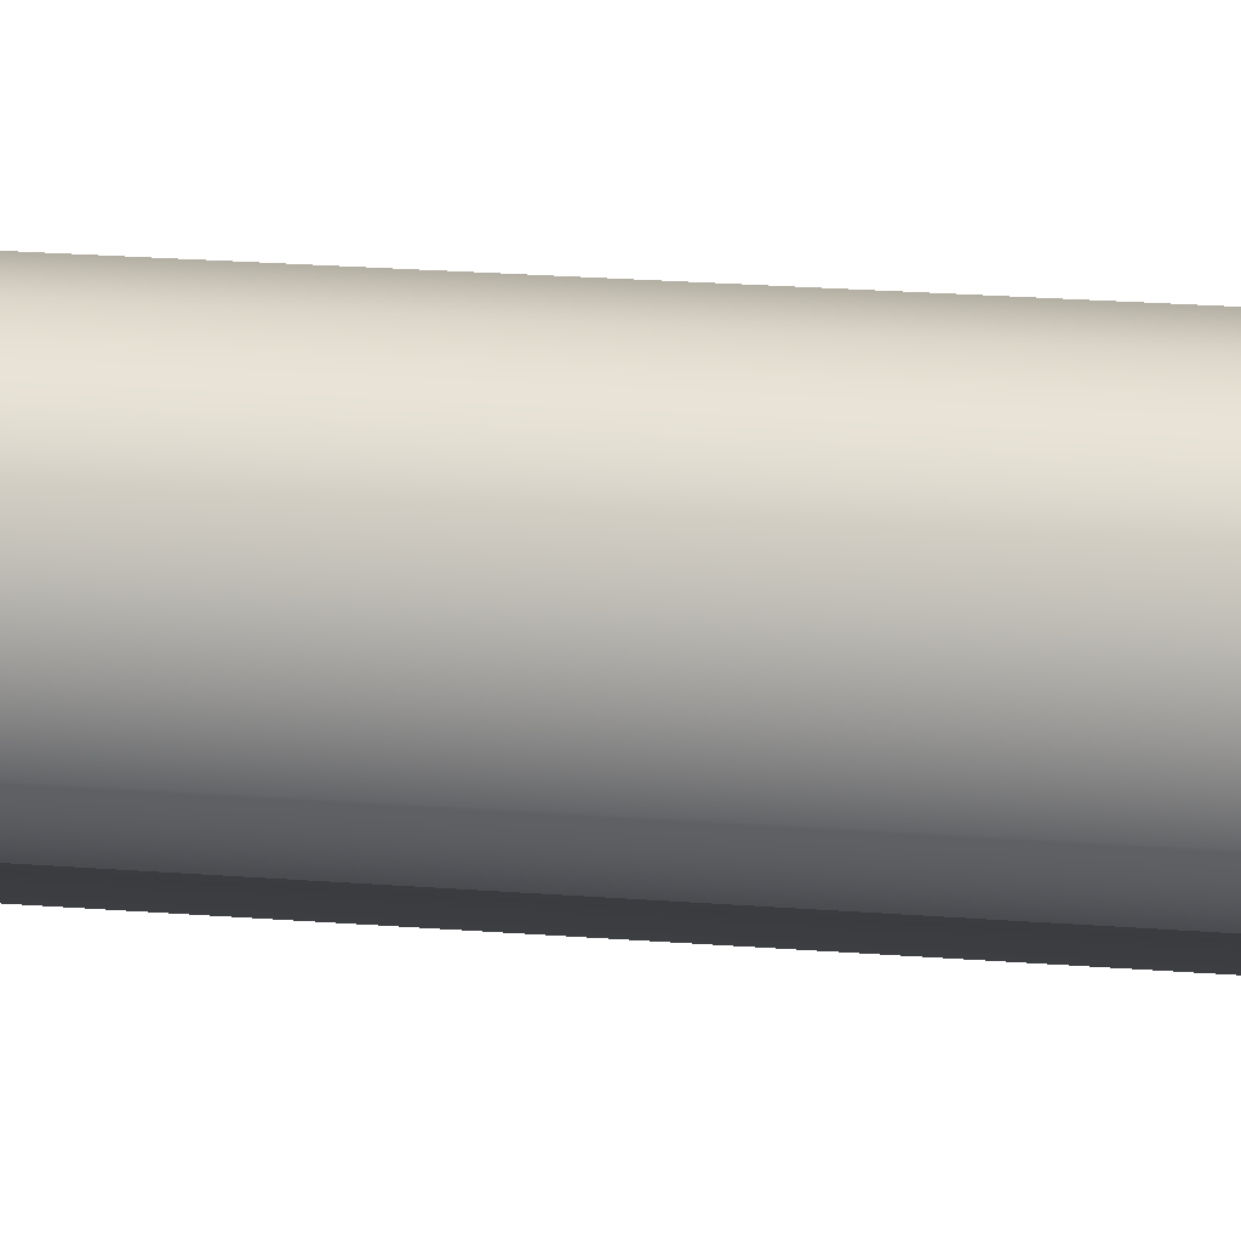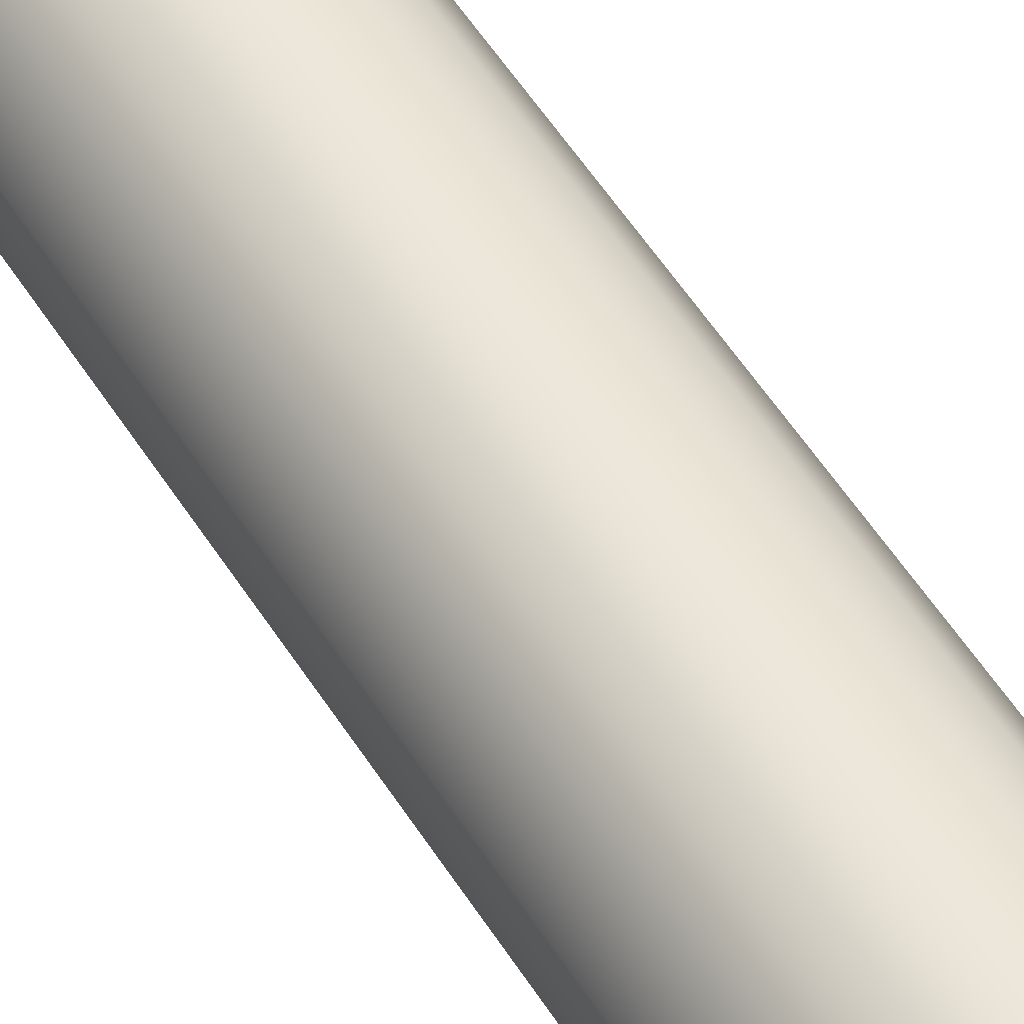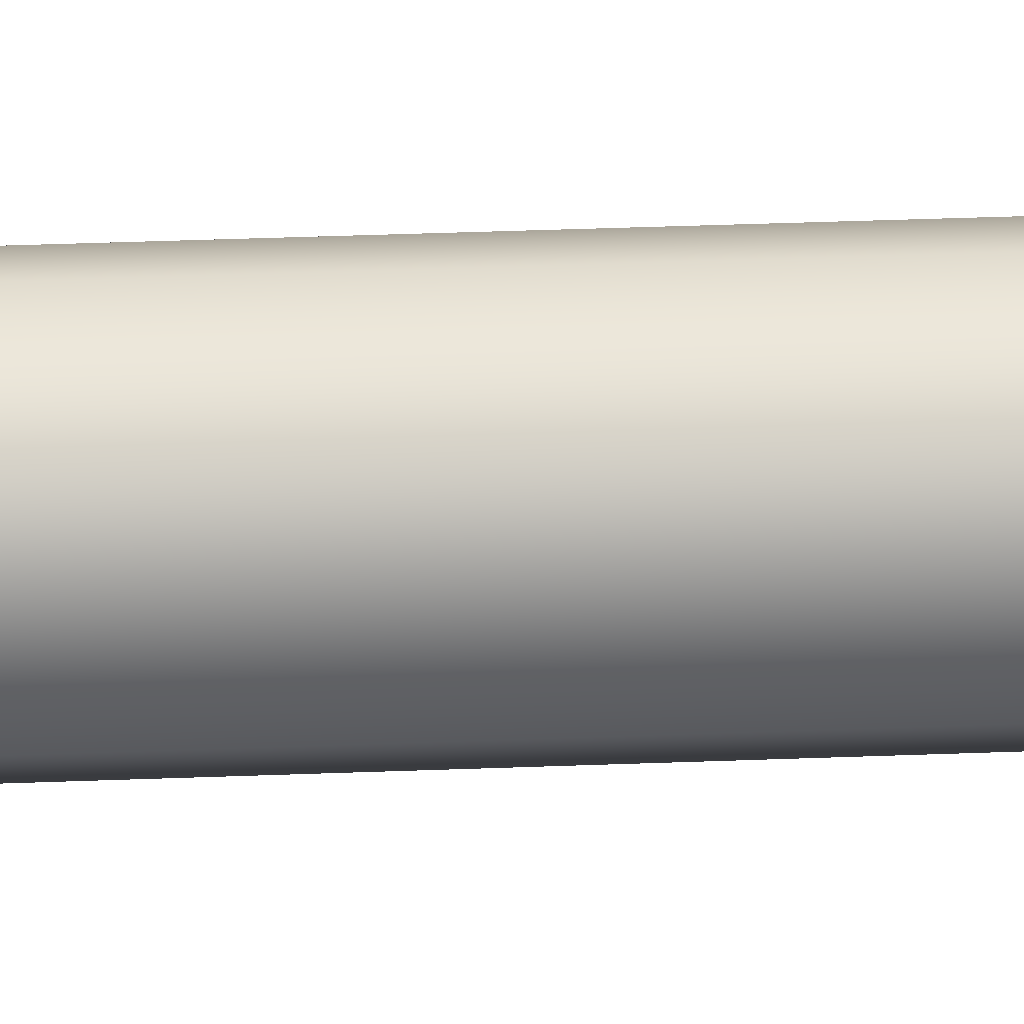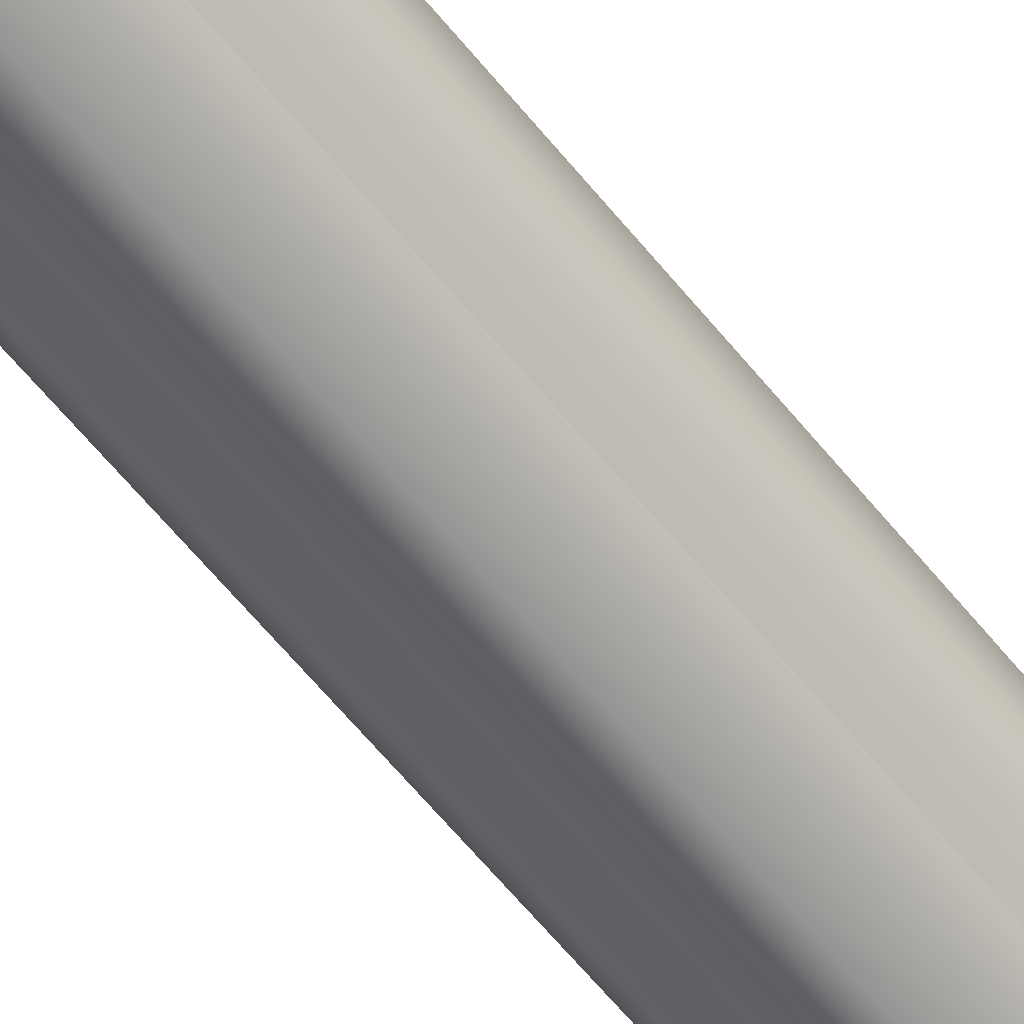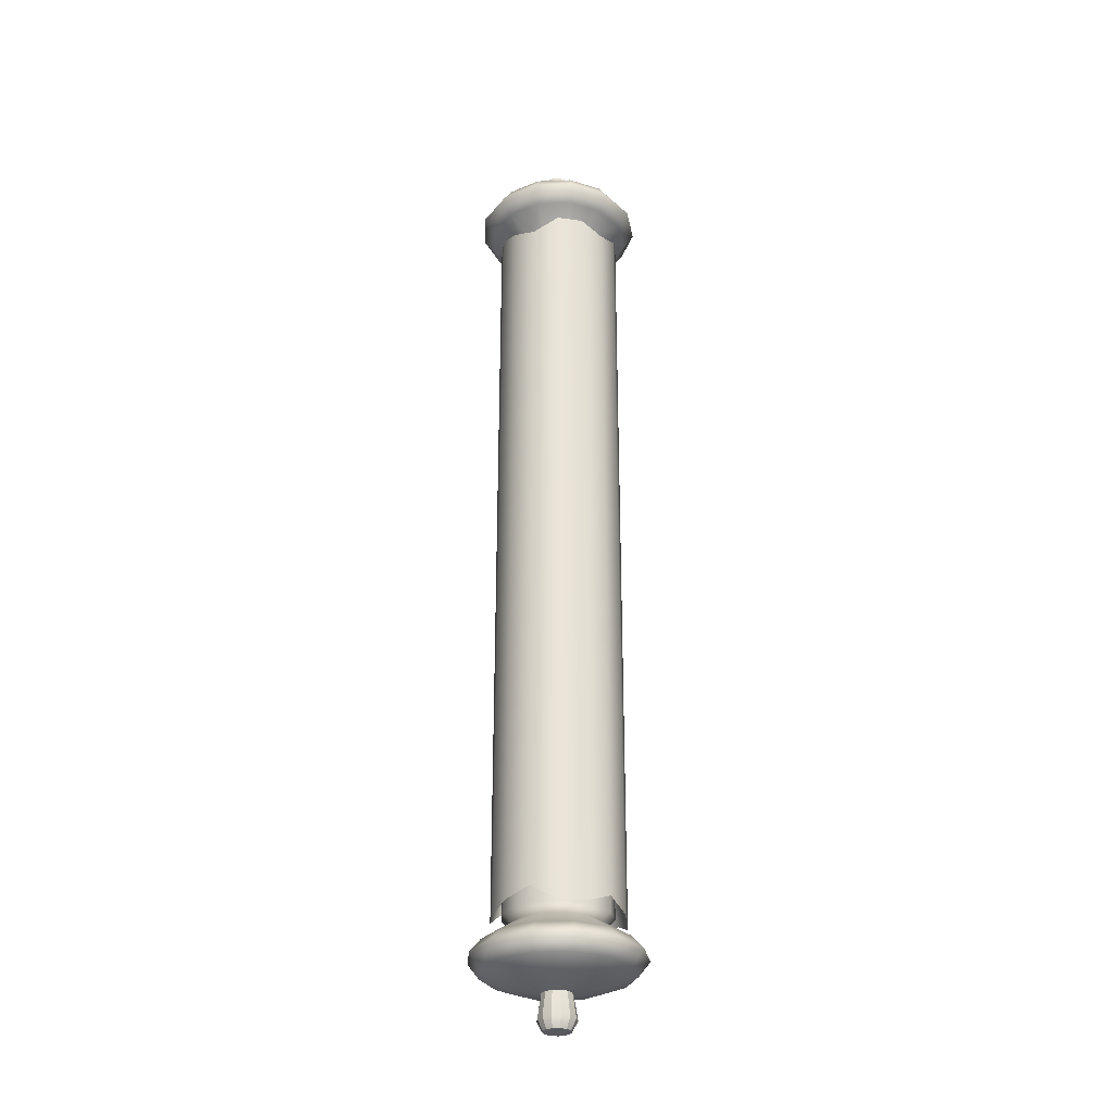
<metadata>
{"format":"obj","ext":"obj","renderer":"f3d","projection":"perspective","resolution":1024,"background":"white","views":[{"elev":15.3,"azim":101.1,"up":"+Y"},{"elev":50.1,"azim":-30.2,"up":"+Y"},{"elev":38.1,"azim":87.2,"up":"+Y"},{"elev":-61.9,"azim":-141.2,"up":"+Y"},{"elev":-29.3,"azim":162.6,"up":"+Z"}]}
</metadata>
<code>
g default
v 0.1325 0.0675 -4.385
v 0.08643 0.1195 -4.385
v 0.02142 0.1442 -4.385
v -0.04759 0.1358 -4.385
v -0.1048 0.09632 -4.385
v -0.1371 0.03476 -4.385
v -0.1371 -0.03476 -4.385
v -0.1048 -0.09632 -4.385
v -0.04759 -0.1358 -4.385
v 0.02142 -0.1442 -4.385
v 0.08643 -0.1195 -4.385
v 0.1325 -0.0675 -4.385
v 0.1492 0 -4.385
v 0.4002 0.2103 -4.317
v 0.2566 0.3725 -4.317
v 0.05401 0.4493 -4.317
v -0.161 0.4232 -4.317
v -0.3393 0.3001 -4.317
v -0.44 0.1083 -4.317
v -0.44 -0.1083 -4.317
v -0.3393 -0.3001 -4.317
v -0.161 -0.4232 -4.317
v 0.05401 -0.4493 -4.317
v 0.2566 -0.3725 -4.317
v 0.4002 -0.2103 -4.317
v 0.4521 0 -4.317
v 0.6233 0.3294 -4.218
v 0.3983 0.5833 -4.218
v 0.08116 0.7036 -4.218
v -0.2556 0.6627 -4.218
v -0.5348 0.47 -4.218
v -0.6924 0.1696 -4.218
v -0.6924 -0.1696 -4.218
v -0.5348 -0.47 -4.218
v -0.2556 -0.6627 -4.218
v 0.08116 -0.7036 -4.218
v 0.3983 -0.5833 -4.218
v 0.6233 -0.3294 -4.218
v 0.7045 0 -4.218
v 0.7191 0.3805 -4.079
v 0.4592 0.6738 -4.079
v 0.09282 0.8128 -4.079
v -0.2962 0.7655 -4.079
v -0.6187 0.5429 -4.079
v -0.8008 0.1959 -4.079
v -0.8008 -0.1959 -4.079
v -0.6187 -0.5429 -4.079
v -0.2962 -0.7655 -4.079
v 0.09282 -0.8128 -4.079
v 0.4592 -0.6738 -4.079
v 0.7191 -0.3805 -4.079
v 0.8129 0 -4.079
v 0.6233 0.3294 -3.951
v 0.3983 0.5833 -3.951
v 0.08116 0.7036 -3.951
v -0.2556 0.6627 -3.951
v -0.5348 0.47 -3.951
v -0.6924 0.1696 -3.951
v -0.6924 -0.1696 -3.951
v -0.5348 -0.47 -3.951
v -0.2556 -0.6627 -3.951
v 0.08116 -0.7036 -3.951
v 0.3983 -0.5833 -3.951
v 0.6233 -0.3294 -3.951
v 0.7045 0 -3.951
v 0.3673 0.1928 -3.773
v 0.2356 0.3414 -3.773
v 0.05 0.4118 -3.773
v -0.1471 0.3878 -3.773
v -0.3105 0.2751 -3.773
v -0.4027 0.09926 -3.773
v -0.4027 -0.09926 -3.773
v -0.3105 -0.2751 -3.773
v -0.1471 -0.3878 -3.773
v 0.05 -0.4118 -3.773
v 0.2356 -0.3414 -3.773
v 0.3673 -0.1928 -3.773
v 0.4148 0 -3.773
v 0.455 0.2396 -3.703
v 0.2914 0.4243 -3.703
v 0.06068 0.5118 -3.703
v -0.1843 0.482 -3.703
v -0.3873 0.3419 -3.703
v -0.502 0.1234 -3.703
v -0.502 -0.1234 -3.703
v -0.3873 -0.3419 -3.703
v -0.1843 -0.482 -3.703
v 0.06068 -0.5118 -3.703
v 0.2914 -0.4243 -3.703
v 0.455 -0.2396 -3.703
v 0.5141 0 -3.703
v 0.455 0.2396 3.619
v 0.2914 0.4243 3.619
v 0.06068 0.5118 3.619
v -0.1843 0.482 3.619
v -0.3873 0.3419 3.619
v -0.502 0.1234 3.619
v -0.502 -0.1234 3.619
v -0.3873 -0.3419 3.619
v -0.1843 -0.482 3.619
v 0.06068 -0.5118 3.619
v 0.2914 -0.4243 3.619
v 0.455 -0.2396 3.619
v 0.5141 0 3.619
v 0.3673 0.1928 3.708
v 0.2356 0.3414 3.708
v 0.05 0.4118 3.708
v -0.1471 0.3878 3.708
v -0.3105 0.2751 3.708
v -0.4027 0.09926 3.708
v -0.4027 -0.09926 3.708
v -0.3105 -0.2751 3.708
v -0.1471 -0.3878 3.708
v 0.05 -0.4118 3.708
v 0.2356 -0.3414 3.708
v 0.3673 -0.1928 3.708
v 0.4148 0 3.708
v 0.6233 0.3294 3.904
v 0.3983 0.5833 3.904
v 0.08116 0.7036 3.904
v -0.2556 0.6627 3.904
v -0.5348 0.47 3.904
v -0.6924 0.1696 3.904
v -0.6924 -0.1696 3.904
v -0.5348 -0.47 3.904
v -0.2556 -0.6627 3.904
v 0.08116 -0.7036 3.904
v 0.3983 -0.5833 3.904
v 0.6233 -0.3294 3.904
v 0.7045 0 3.904
v 0.7191 0.3805 4.052
v 0.4592 0.6738 4.052
v 0.09282 0.8128 4.052
v -0.2962 0.7655 4.052
v -0.6187 0.5429 4.052
v -0.8008 0.1959 4.052
v -0.8008 -0.1959 4.052
v -0.6187 -0.5429 4.052
v -0.2962 -0.7655 4.052
v 0.09282 -0.8128 4.052
v 0.4592 -0.6738 4.052
v 0.7191 -0.3805 4.052
v 0.8129 0 4.052
v 0.6233 0.3294 4.21
v 0.3983 0.5833 4.21
v 0.08116 0.7036 4.21
v -0.2556 0.6627 4.21
v -0.5348 0.47 4.21
v -0.6924 0.1696 4.21
v -0.6924 -0.1696 4.21
v -0.5348 -0.47 4.21
v -0.2556 -0.6627 4.21
v 0.08116 -0.7036 4.21
v 0.3983 -0.5833 4.21
v 0.6233 -0.3294 4.21
v 0.7045 0 4.21
v 0.4002 0.2103 4.328
v 0.2566 0.3725 4.328
v 0.05401 0.4493 4.328
v -0.161 0.4232 4.328
v -0.3393 0.3001 4.328
v -0.44 0.1083 4.328
v -0.44 -0.1083 4.328
v -0.3393 -0.3001 4.328
v -0.161 -0.4232 4.328
v 0.05401 -0.4493 4.328
v 0.2566 -0.3725 4.328
v 0.4002 -0.2103 4.328
v 0.4521 0 4.328
v 0.1325 0.0675 4.385
v 0.08643 0.1195 4.385
v 0.02142 0.1442 4.385
v -0.04759 0.1358 4.385
v -0.1048 0.09632 4.385
v -0.1371 0.03476 4.385
v -0.1371 -0.03476 4.385
v -0.1048 -0.09632 4.385
v -0.04759 -0.1358 4.385
v 0.02142 -0.1442 4.385
v 0.08643 -0.1195 4.385
v 0.1325 -0.0675 4.385
v 0.1492 0 4.385
v 0.1204 0.06105 -4.717
v 0.07874 0.1081 -4.717
v 0.004118 0 -4.717
v 0.01995 0.1304 -4.717
v -0.04246 0.1228 -4.717
v -0.09421 0.08711 -4.717
v -0.1234 0.03144 -4.717
v -0.1234 -0.03144 -4.717
v -0.09421 -0.08711 -4.717
v -0.04246 -0.1228 -4.717
v 0.01995 -0.1304 -4.717
v 0.07874 -0.1081 -4.717
v 0.1204 -0.06105 -4.717
v 0.1355 0 -4.717
v 0.1204 0.06105 4.717
v 0.07874 0.1081 4.717
v 0.004118 0 4.717
v 0.01995 0.1304 4.717
v -0.04246 0.1228 4.717
v -0.09421 0.08711 4.717
v -0.1234 0.03144 4.717
v -0.1234 -0.03144 4.717
v -0.09421 -0.08711 4.717
v -0.04246 -0.1228 4.717
v 0.01995 -0.1304 4.717
v 0.07874 -0.1081 4.717
v 0.1204 -0.06105 4.717
v 0.1355 0 4.717
v 0.1652 0.08496 4.616
v 0.1072 0.1505 4.616
v 0.02541 0.1815 4.616
v -0.06146 0.1709 4.616
v -0.1335 0.1212 4.616
v -0.1741 0.04375 4.616
v -0.1741 -0.04375 4.616
v -0.1335 -0.1212 4.616
v -0.06146 -0.1709 4.616
v 0.02541 -0.1815 4.616
v 0.1072 -0.1505 4.616
v 0.1652 -0.08496 4.616
v 0.1862 0 4.616
v 0.1652 0.08496 -4.616
v 0.1072 0.1505 -4.616
v 0.02541 0.1815 -4.616
v -0.06146 0.1709 -4.616
v -0.1335 0.1212 -4.616
v -0.1741 0.04375 -4.616
v -0.1741 -0.04375 -4.616
v -0.1335 -0.1212 -4.616
v -0.06146 -0.1709 -4.616
v 0.02541 -0.1815 -4.616
v 0.1072 -0.1505 -4.616
v 0.1652 -0.08496 -4.616
v 0.1862 0 -4.616
v 0.08206 0.0701 -1.053
v 0.06076 0.09942 -1.053
v 0.02937 0.1175 -1.053
v -0.006685 0.1213 -1.053
v -0.04116 0.1101 -1.053
v -0.0681 0.08588 -1.053
v -0.08284 0.05277 -1.053
v -0.08284 0.01652 -1.053
v -0.0681 -0.0166 -1.053
v -0.04116 -0.04085 -1.053
v -0.006685 -0.05206 -1.053
v 0.02937 -0.04827 -1.053
v 0.06076 -0.03014 -1.053
v 0.08206 -0.000816 -1.053
v 0.0896 0.03464 -1.053
v 0.5651 0.2863 -3.67
v 0.4139 0.4944 -3.594
v 0.1912 0.623 -3.735
v -0.06467 0.6499 -3.735
v -0.3093 0.5704 -3.641
v -0.5005 0.3983 -3.735
v -0.6051 0.1633 -3.798
v -0.6051 -0.09398 -3.687
v -0.5005 -0.329 -3.735
v -0.3093 -0.3739 -3.735
v -0.06467 -0.6559 -3.735
v 0.1912 -0.4356 -3.735
v 0.4139 -0.4251 -3.577
v 0.5651 -0.217 -3.735
v 0.6186 0.03464 -3.747
v 0.5651 0.2863 3.67
v 0.4139 0.4944 3.594
v 0.1912 0.623 3.735
v -0.06467 0.6499 3.735
v -0.3093 0.5704 3.641
v -0.5005 0.3983 3.735
v -0.6051 0.1633 3.798
v -0.6051 -0.09398 3.687
v -0.5005 -0.329 3.735
v -0.3093 -0.3739 3.735
v -0.06467 -0.6559 3.735
v 0.1912 -0.4356 3.735
v 0.4139 -0.4251 3.577
v 0.5651 -0.217 3.735
v 0.6186 0.03464 3.747
v 0.08206 0.0701 1.053
v 0.06076 0.09942 1.053
v 0.02937 0.1175 1.053
v -0.006685 0.1213 1.053
v -0.04116 0.1101 1.053
v -0.0681 0.08588 1.053
v -0.08284 0.05277 1.053
v -0.08284 0.01652 1.053
v -0.0681 -0.0166 1.053
v -0.04116 -0.04085 1.053
v -0.006685 -0.05206 1.053
v 0.02937 -0.04827 1.053
v 0.06076 -0.03014 1.053
v 0.08206 -0.000816 1.053
v 0.0896 0.03464 1.053
v 0.002427 0.03464 -1.053
v 0.002427 0.03464 1.053
g pCylinder3
f 1 2 15 14
f 2 3 16 15
f 3 4 17 16
f 4 5 18 17
f 5 6 19 18
f 6 7 20 19
f 7 8 21 20
f 8 9 22 21
f 9 10 23 22
f 10 11 24 23
f 11 12 25 24
f 12 13 26 25
f 13 1 14 26
f 14 15 28 27
f 15 16 29 28
f 16 17 30 29
f 17 18 31 30
f 18 19 32 31
f 19 20 33 32
f 20 21 34 33
f 21 22 35 34
f 22 23 36 35
f 23 24 37 36
f 24 25 38 37
f 25 26 39 38
f 26 14 27 39
f 27 28 41 40
f 28 29 42 41
f 29 30 43 42
f 30 31 44 43
f 31 32 45 44
f 32 33 46 45
f 33 34 47 46
f 34 35 48 47
f 35 36 49 48
f 36 37 50 49
f 37 38 51 50
f 38 39 52 51
f 39 27 40 52
f 40 41 54 53
f 41 42 55 54
f 42 43 56 55
f 43 44 57 56
f 44 45 58 57
f 45 46 59 58
f 46 47 60 59
f 47 48 61 60
f 48 49 62 61
f 49 50 63 62
f 50 51 64 63
f 51 52 65 64
f 52 40 53 65
f 53 54 67 66
f 54 55 68 67
f 55 56 69 68
f 56 57 70 69
f 57 58 71 70
f 58 59 72 71
f 59 60 73 72
f 60 61 74 73
f 61 62 75 74
f 62 63 76 75
f 63 64 77 76
f 64 65 78 77
f 65 53 66 78
f 66 67 80 79
f 67 68 81 80
f 68 69 82 81
f 69 70 83 82
f 70 71 84 83
f 71 72 85 84
f 72 73 86 85
f 73 74 87 86
f 74 75 88 87
f 75 76 89 88
f 76 77 90 89
f 77 78 91 90
f 78 66 79 91
f 79 80 93 92
f 80 81 94 93
f 81 82 95 94
f 82 83 96 95
f 83 84 97 96
f 84 85 98 97
f 85 86 99 98
f 86 87 100 99
f 87 88 101 100
f 88 89 102 101
f 89 90 103 102
f 90 91 104 103
f 91 79 92 104
f 92 93 106 105
f 93 94 107 106
f 94 95 108 107
f 95 96 109 108
f 96 97 110 109
f 97 98 111 110
f 98 99 112 111
f 99 100 113 112
f 100 101 114 113
f 101 102 115 114
f 102 103 116 115
f 103 104 117 116
f 104 92 105 117
f 105 106 119 118
f 106 107 120 119
f 107 108 121 120
f 108 109 122 121
f 109 110 123 122
f 110 111 124 123
f 111 112 125 124
f 112 113 126 125
f 113 114 127 126
f 114 115 128 127
f 115 116 129 128
f 116 117 130 129
f 117 105 118 130
f 118 119 132 131
f 119 120 133 132
f 120 121 134 133
f 121 122 135 134
f 122 123 136 135
f 123 124 137 136
f 124 125 138 137
f 125 126 139 138
f 126 127 140 139
f 127 128 141 140
f 128 129 142 141
f 129 130 143 142
f 130 118 131 143
f 131 132 145 144
f 132 133 146 145
f 133 134 147 146
f 134 135 148 147
f 135 136 149 148
f 136 137 150 149
f 137 138 151 150
f 138 139 152 151
f 139 140 153 152
f 140 141 154 153
f 141 142 155 154
f 142 143 156 155
f 143 131 144 156
f 144 145 158 157
f 145 146 159 158
f 146 147 160 159
f 147 148 161 160
f 148 149 162 161
f 149 150 163 162
f 150 151 164 163
f 151 152 165 164
f 152 153 166 165
f 153 154 167 166
f 154 155 168 167
f 155 156 169 168
f 156 144 157 169
f 157 158 171 170
f 158 159 172 171
f 159 160 173 172
f 160 161 174 173
f 161 162 175 174
f 162 163 176 175
f 163 164 177 176
f 164 165 178 177
f 165 166 179 178
f 166 167 180 179
f 167 168 181 180
f 168 169 182 181
f 169 157 170 182
f 184 183 185
f 186 184 185
f 187 186 185
f 188 187 185
f 189 188 185
f 190 189 185
f 191 190 185
f 192 191 185
f 193 192 185
f 194 193 185
f 195 194 185
f 196 195 185
f 183 196 185
f 197 198 199
f 198 200 199
f 200 201 199
f 201 202 199
f 202 203 199
f 203 204 199
f 204 205 199
f 205 206 199
f 206 207 199
f 207 208 199
f 208 209 199
f 209 210 199
f 210 197 199
f 2 1 224 225
f 3 2 225 226
f 4 3 226 227
f 5 4 227 228
f 6 5 228 229
f 7 6 229 230
f 8 7 230 231
f 9 8 231 232
f 10 9 232 233
f 11 10 233 234
f 12 11 234 235
f 13 12 235 236
f 1 13 236 224
f 211 212 198 197
f 212 213 200 198
f 213 214 201 200
f 214 215 202 201
f 215 216 203 202
f 216 217 204 203
f 217 218 205 204
f 218 219 206 205
f 219 220 207 206
f 220 221 208 207
f 221 222 209 208
f 222 223 210 209
f 223 211 197 210
f 170 171 212 211
f 171 172 213 212
f 172 173 214 213
f 173 174 215 214
f 174 175 216 215
f 175 176 217 216
f 176 177 218 217
f 177 178 219 218
f 178 179 220 219
f 179 180 221 220
f 180 181 222 221
f 181 182 223 222
f 182 170 211 223
f 225 224 183 184
f 226 225 184 186
f 227 226 186 187
f 228 227 187 188
f 229 228 188 189
f 230 229 189 190
f 231 230 190 191
f 232 231 191 192
f 233 232 192 193
f 234 233 193 194
f 235 234 194 195
f 236 235 195 196
f 224 236 196 183
f 237 238 253 252
f 238 239 254 253
f 239 240 255 254
f 240 241 256 255
f 241 242 257 256
f 242 243 258 257
f 243 244 259 258
f 244 245 260 259
f 245 246 261 260
f 246 247 262 261
f 247 248 263 262
f 248 249 264 263
f 249 250 265 264
f 250 251 266 265
f 251 237 252 266
f 252 253 268 267
f 253 254 269 268
f 254 255 270 269
f 255 256 271 270
f 256 257 272 271
f 257 258 273 272
f 258 259 274 273
f 259 260 275 274
f 260 261 276 275
f 261 262 277 276
f 262 263 278 277
f 263 264 279 278
f 264 265 280 279
f 265 266 281 280
f 266 252 267 281
f 267 268 283 282
f 268 269 284 283
f 269 270 285 284
f 270 271 286 285
f 271 272 287 286
f 272 273 288 287
f 273 274 289 288
f 274 275 290 289
f 275 276 291 290
f 276 277 292 291
f 277 278 293 292
f 278 279 294 293
f 279 280 295 294
f 280 281 296 295
f 281 267 282 296
f 238 237 297
f 239 238 297
f 240 239 297
f 241 240 297
f 242 241 297
f 243 242 297
f 244 243 297
f 245 244 297
f 246 245 297
f 247 246 297
f 248 247 297
f 249 248 297
f 250 249 297
f 251 250 297
f 237 251 297
f 282 283 298
f 283 284 298
f 284 285 298
f 285 286 298
f 286 287 298
f 287 288 298
f 288 289 298
f 289 290 298
f 290 291 298
f 291 292 298
f 292 293 298
f 293 294 298
f 294 295 298
f 295 296 298
f 296 282 298

</code>
